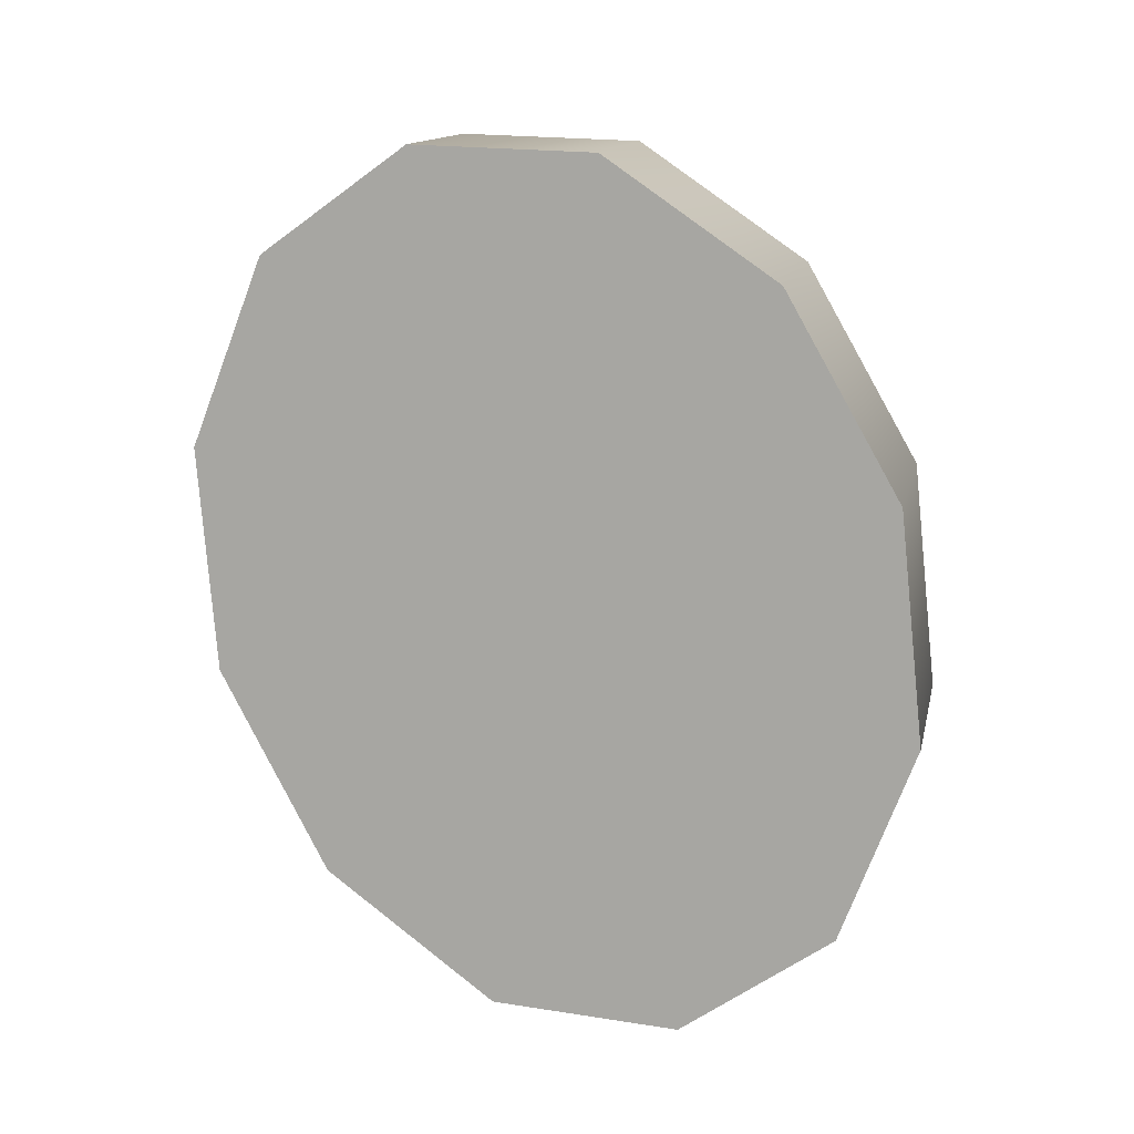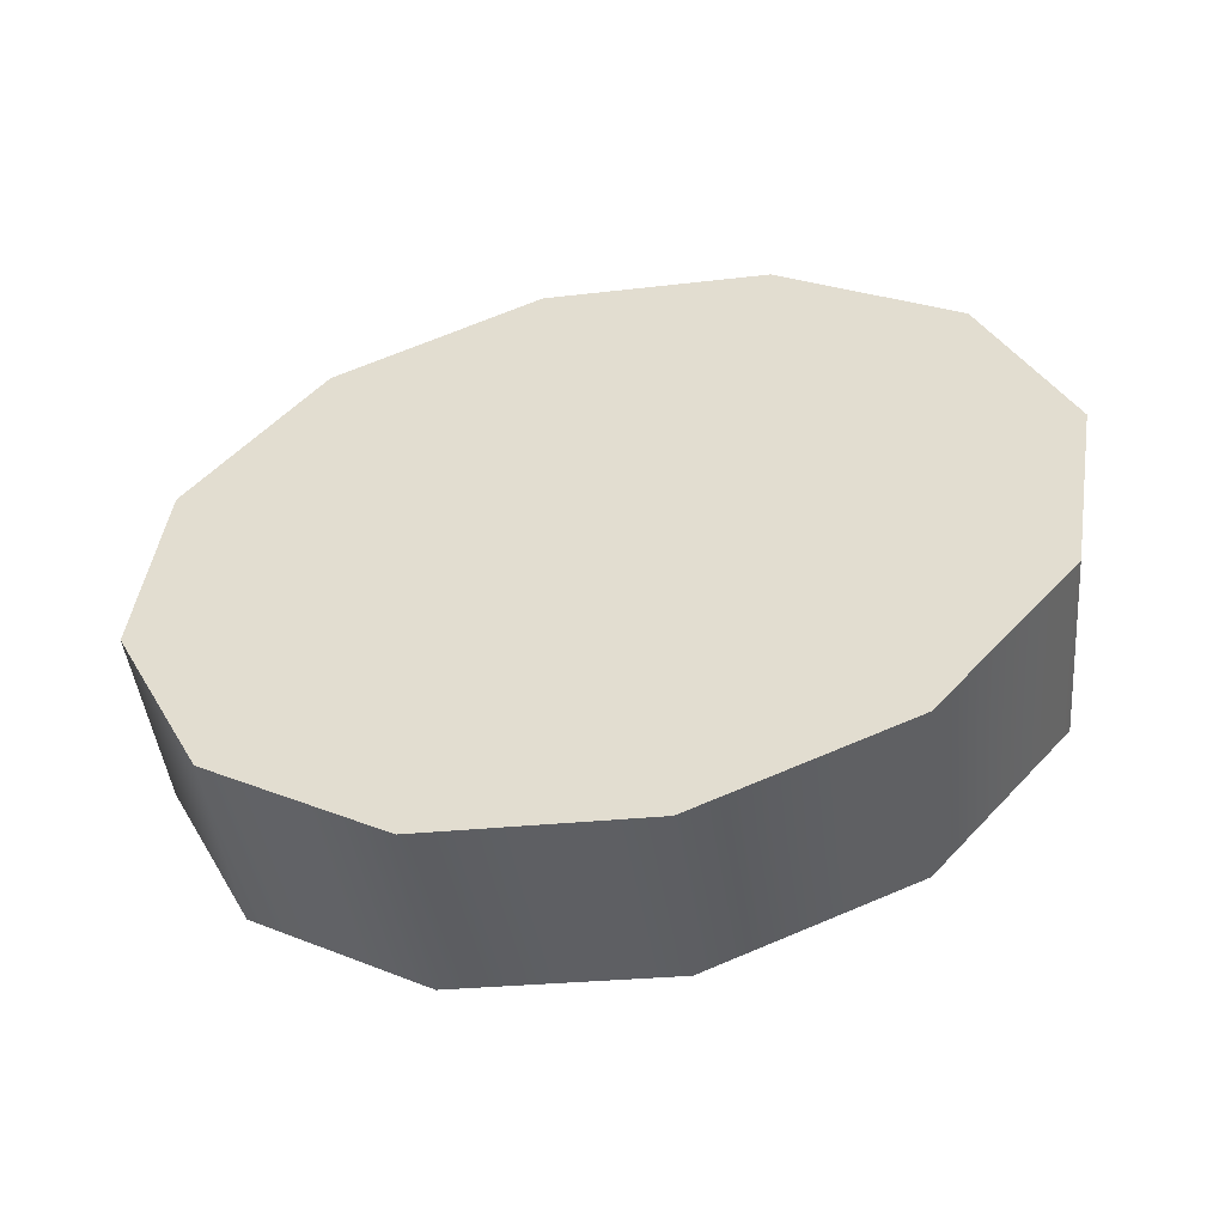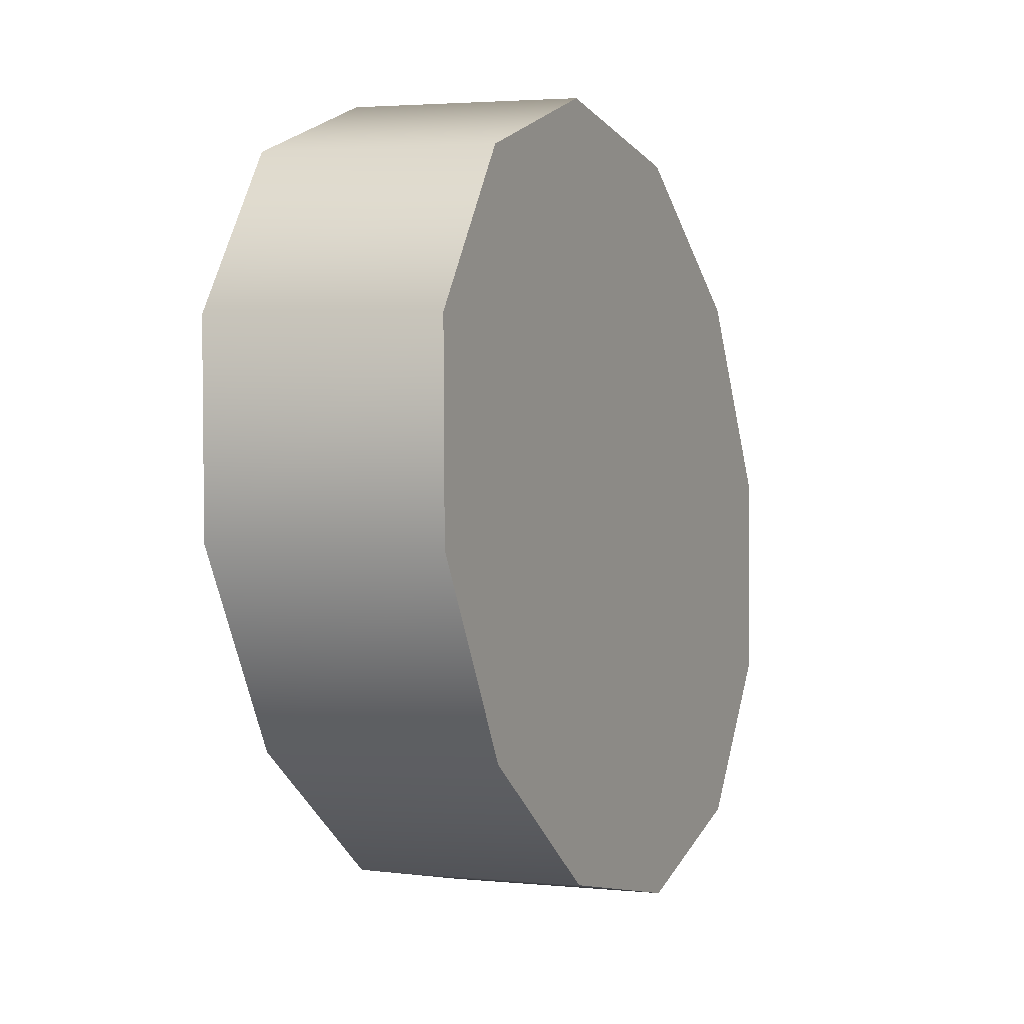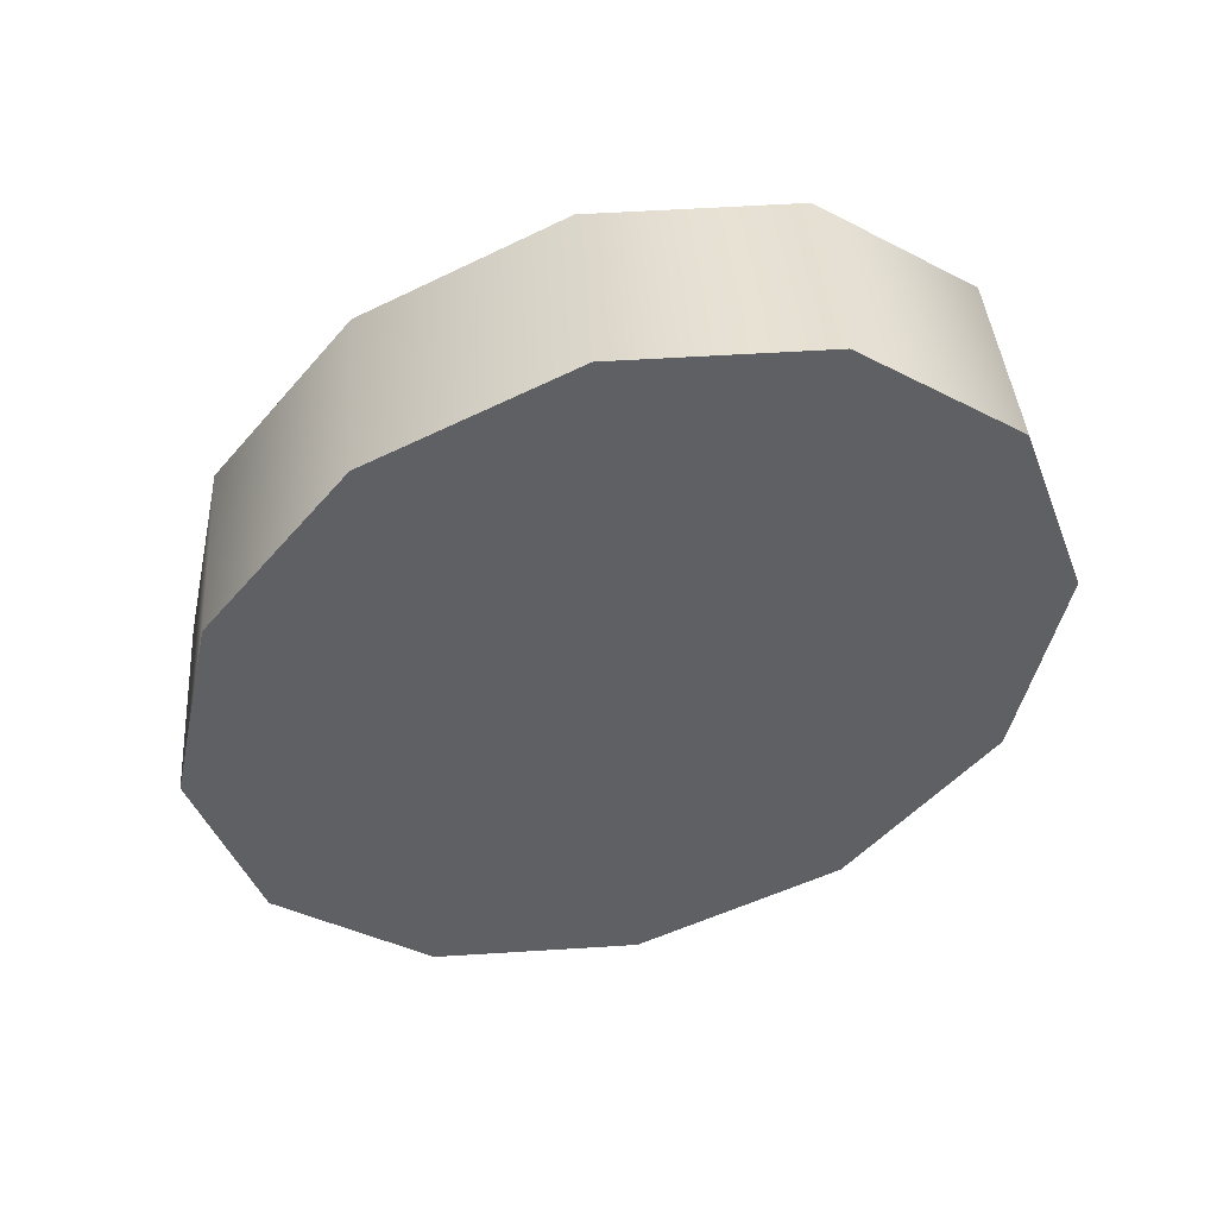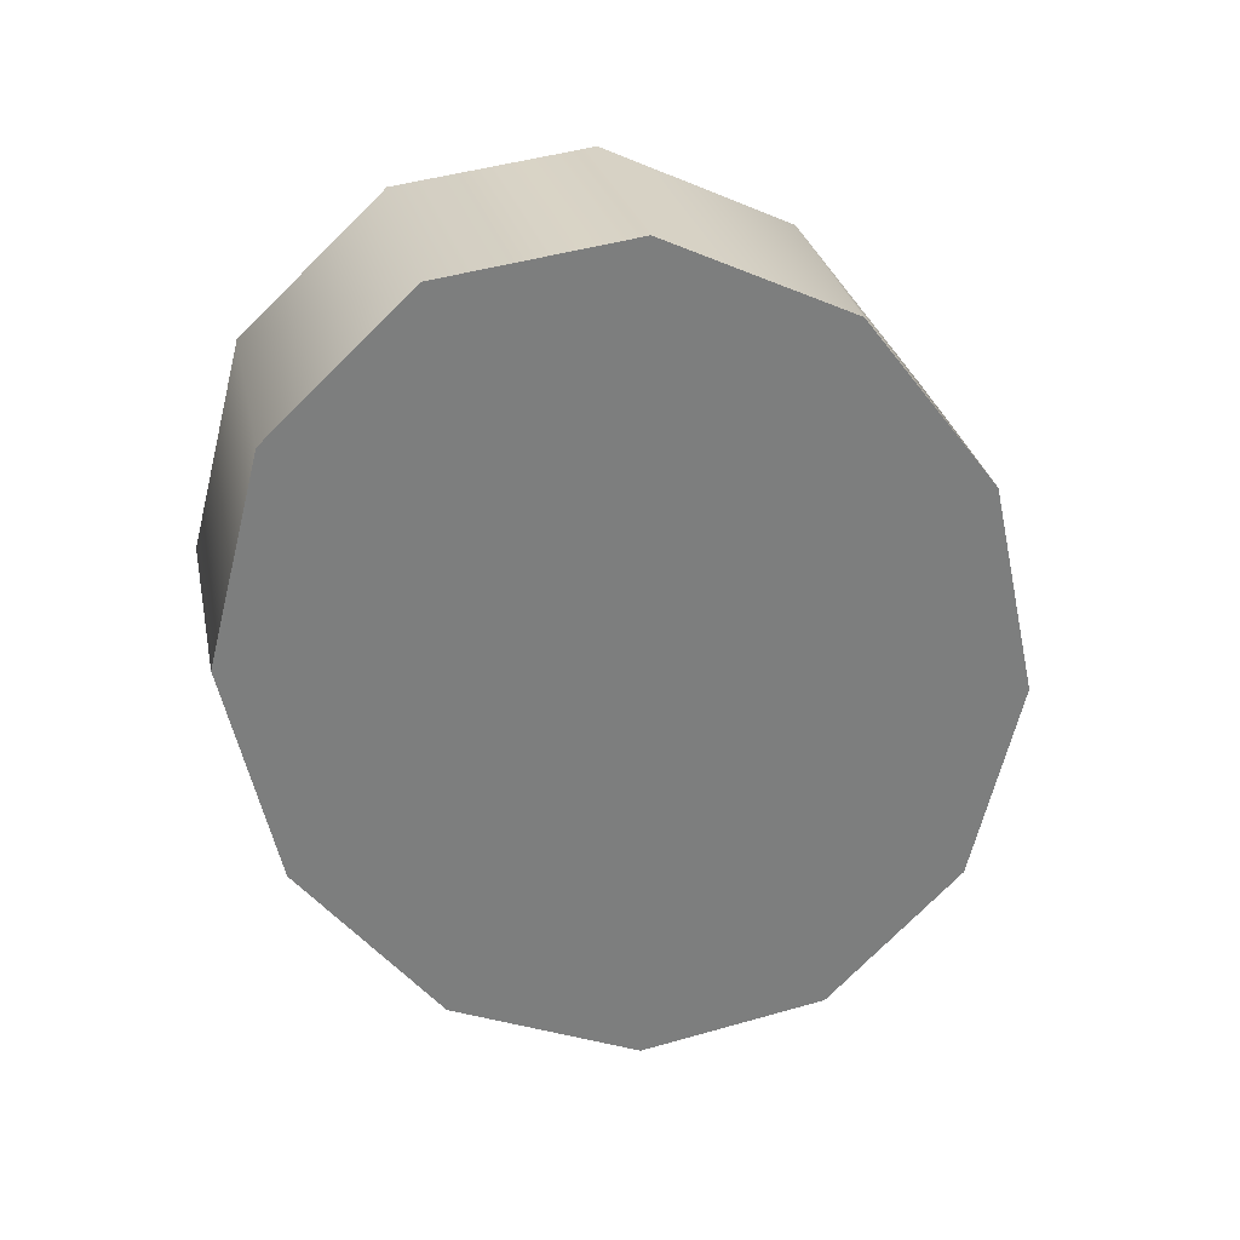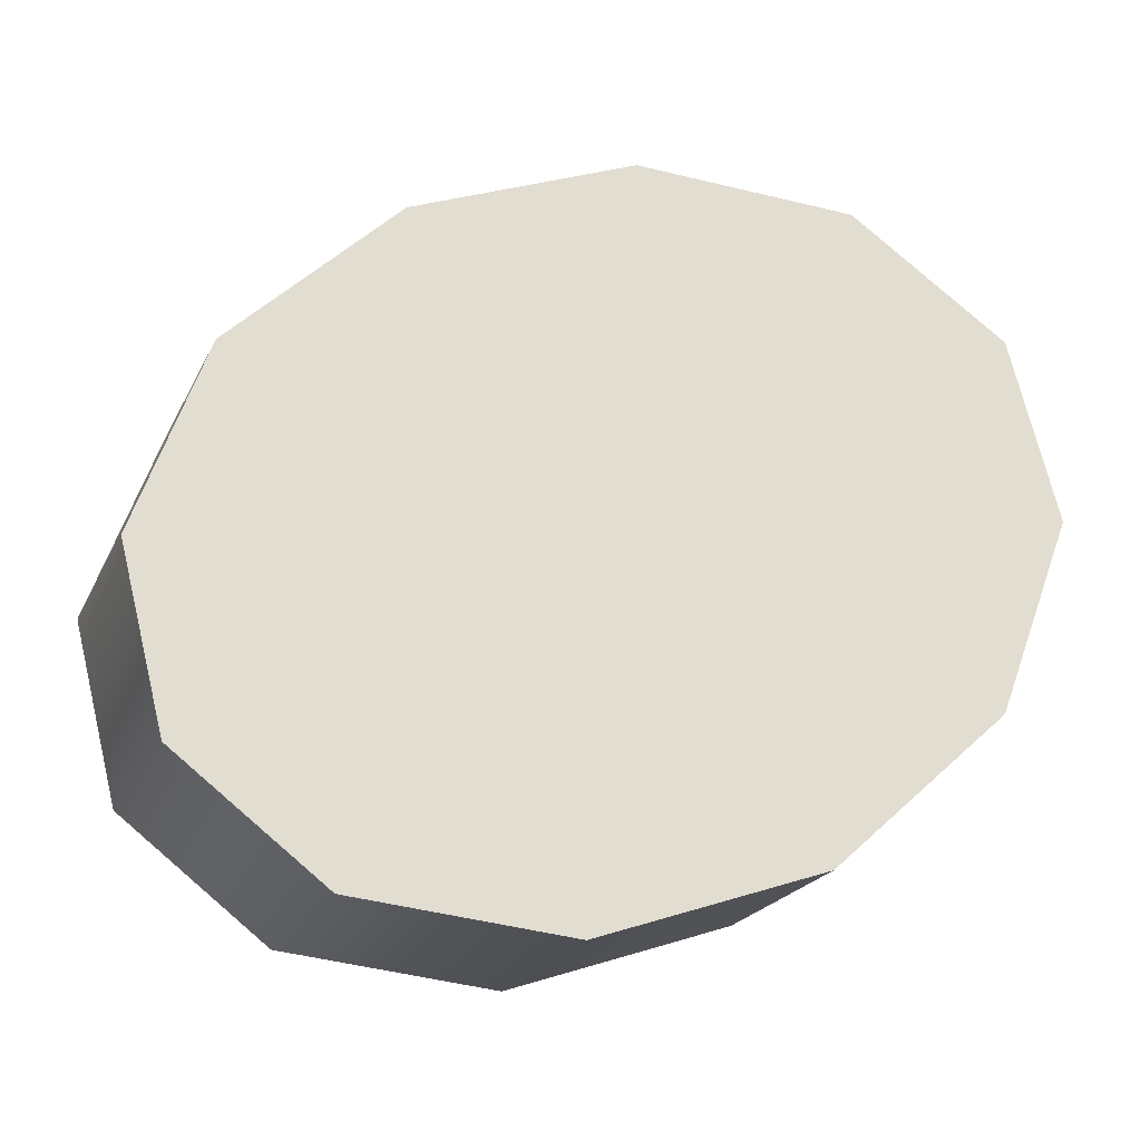
<metadata>
{"format":"obj","ext":"obj","renderer":"f3d","projection":"perspective","resolution":1024,"background":"white","views":[{"elev":-77.1,"azim":135.4,"up":"+Z"},{"elev":58.5,"azim":18.0,"up":"+Z"},{"elev":-22.0,"azim":98.9,"up":"+Y"},{"elev":-61.4,"azim":-112.2,"up":"+Z"},{"elev":-60.4,"azim":-37.9,"up":"+Z"},{"elev":-12.1,"azim":-27.5,"up":"+Y"}]}
</metadata>
<code>
v -35.43 154.1 16.73
v -34.23 156.8 16.55
v -34.64 159.4 15.97
v -36.55 161.2 15.15
v -42.54 160.8 13.64
v -45.02 158.7 13.36
v -46.22 156 13.54
v -41.01 151.1 15.8
v -37.91 152 16.45
v -39.44 161.7 14.29
v -45.81 153.4 14.11
v -43.9 151.6 14.94
v -34.97 153.7 13.48
v -36.09 160.7 11.91
v -34.18 158.9 12.73
v -33.77 156.4 13.31
v -42.08 160.3 10.4
v -40.55 150.7 12.55
v -45.76 155.5 10.29
v -44.56 158.2 10.12
v -37.45 151.6 13.21
v -38.98 161.2 11.05
v -43.44 151.2 11.7
v -45.35 152.9 10.87
v -36.09 160.7 11.91
v -36.55 161.2 15.15
v -34.64 159.4 15.97
v -34.18 158.9 12.73
v -34.23 156.8 16.55
v -33.77 156.4 13.31
v -35.43 154.1 16.73
v -34.97 153.7 13.48
v -45.76 155.5 10.29
v -46.22 156 13.54
v -45.02 158.7 13.36
v -44.56 158.2 10.12
v -42.54 160.8 13.64
v -42.08 160.3 10.4
v -37.91 152 16.45
v -37.45 151.6 13.21
v -41.01 151.1 15.8
v -40.55 150.7 12.55
v -39.44 161.7 14.29
v -38.98 161.2 11.05
v -43.9 151.6 14.94
v -43.44 151.2 11.7
v -45.81 153.4 14.11
v -45.35 152.9 10.87
f 1 2 3
f 1 3 4
f 5 6 7
f 5 7 8
f 5 8 9
f 5 9 1
f 5 1 4
f 5 4 10
f 7 11 12
f 7 12 8
f 13 14 15
f 13 15 16
f 17 18 19
f 17 19 20
f 17 13 21
f 17 21 18
f 17 22 14
f 17 14 13
f 19 18 23
f 19 23 24
f 25 26 27
f 25 27 28
f 28 27 29
f 28 29 30
f 30 29 31
f 30 31 32
f 33 34 35
f 33 35 36
f 36 35 37
f 36 37 38
f 32 31 39
f 32 39 40
f 40 39 41
f 40 41 42
f 38 37 43
f 38 43 44
f 44 43 26
f 44 26 25
f 42 41 45
f 42 45 46
f 46 45 47
f 46 47 48
f 48 47 34
f 48 34 33

</code>
